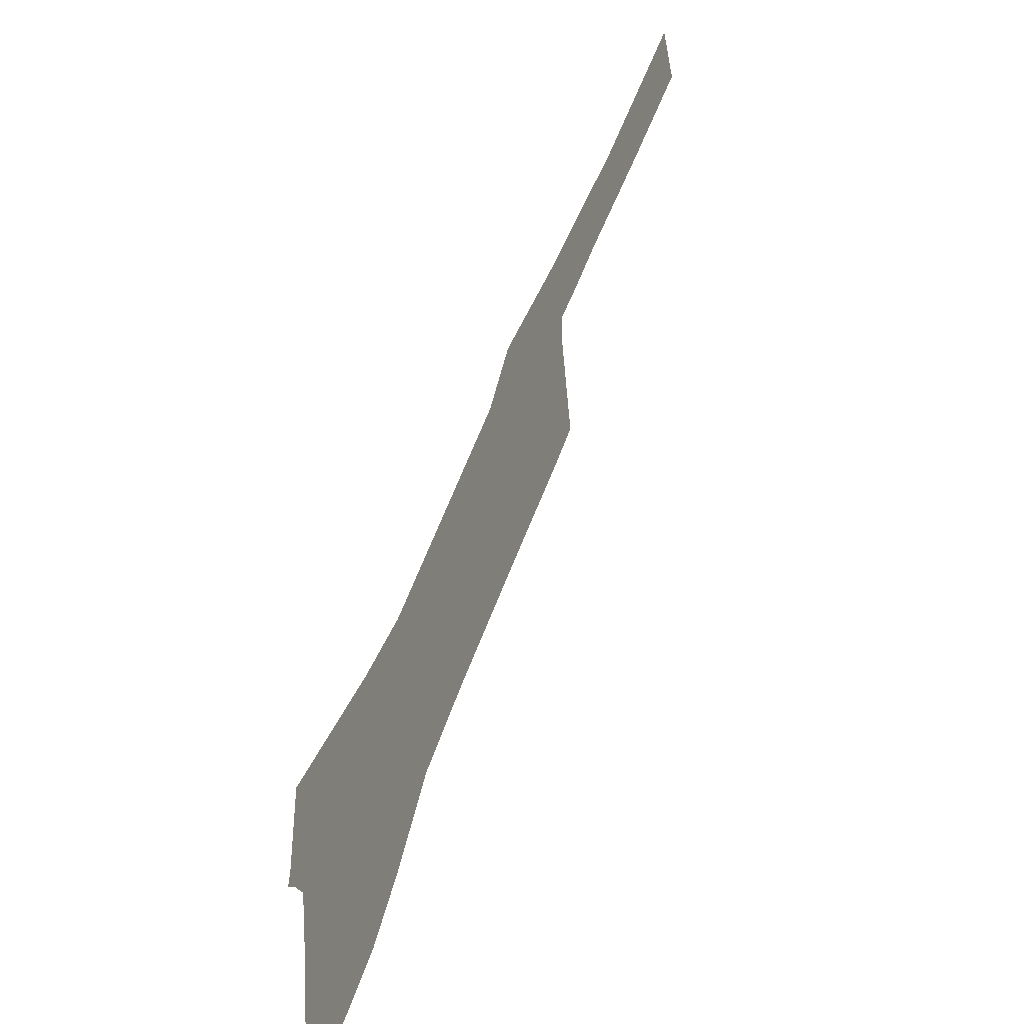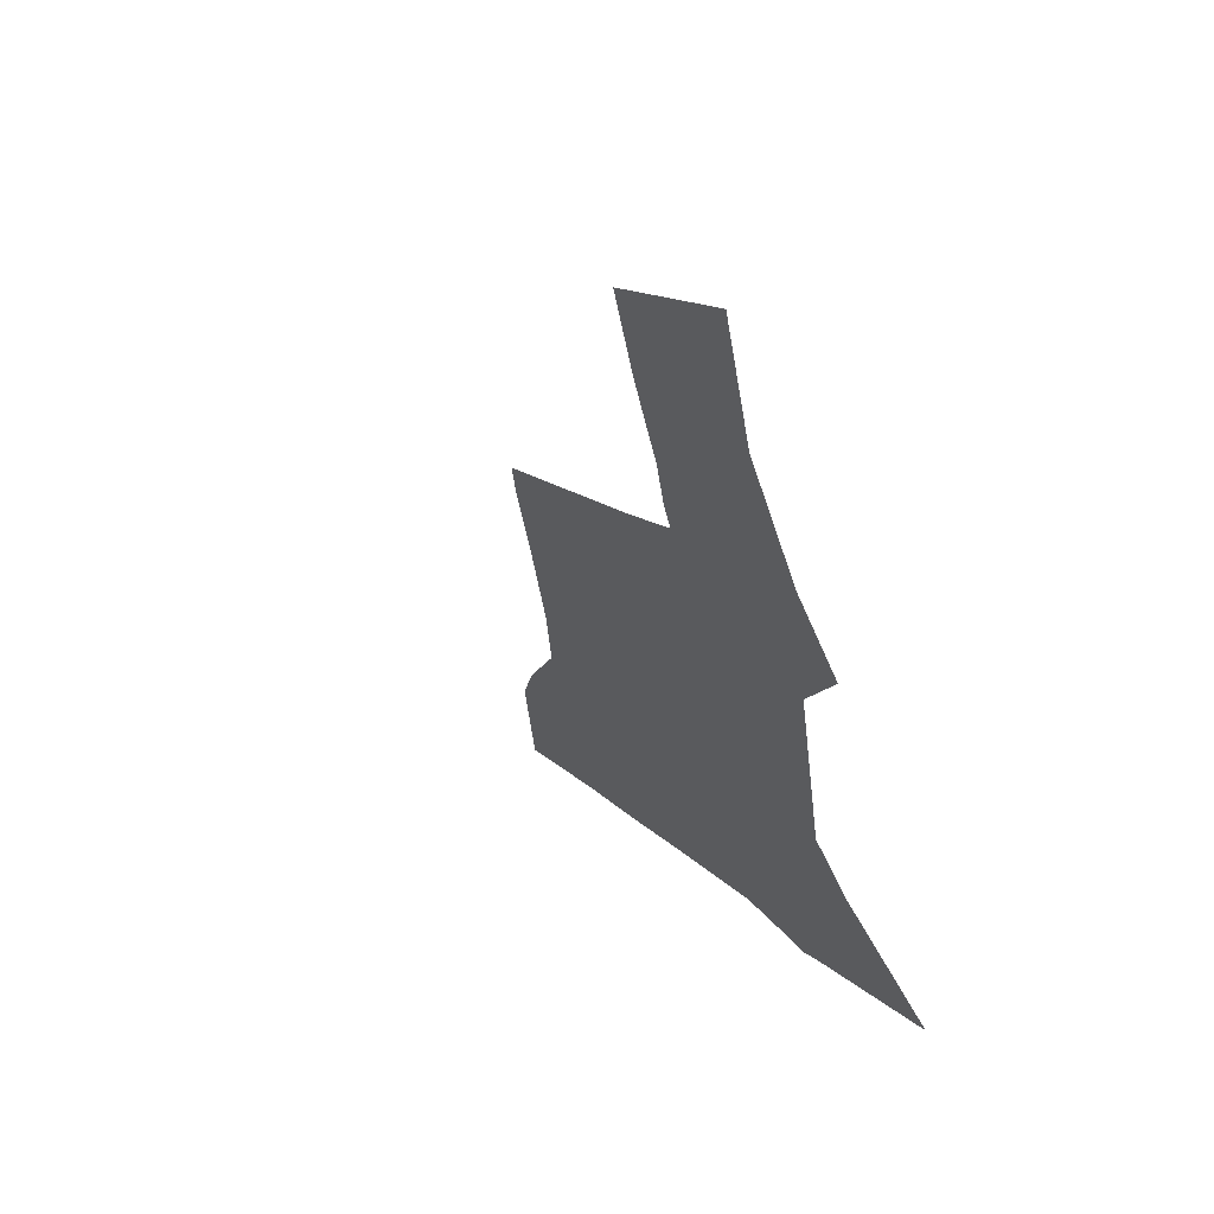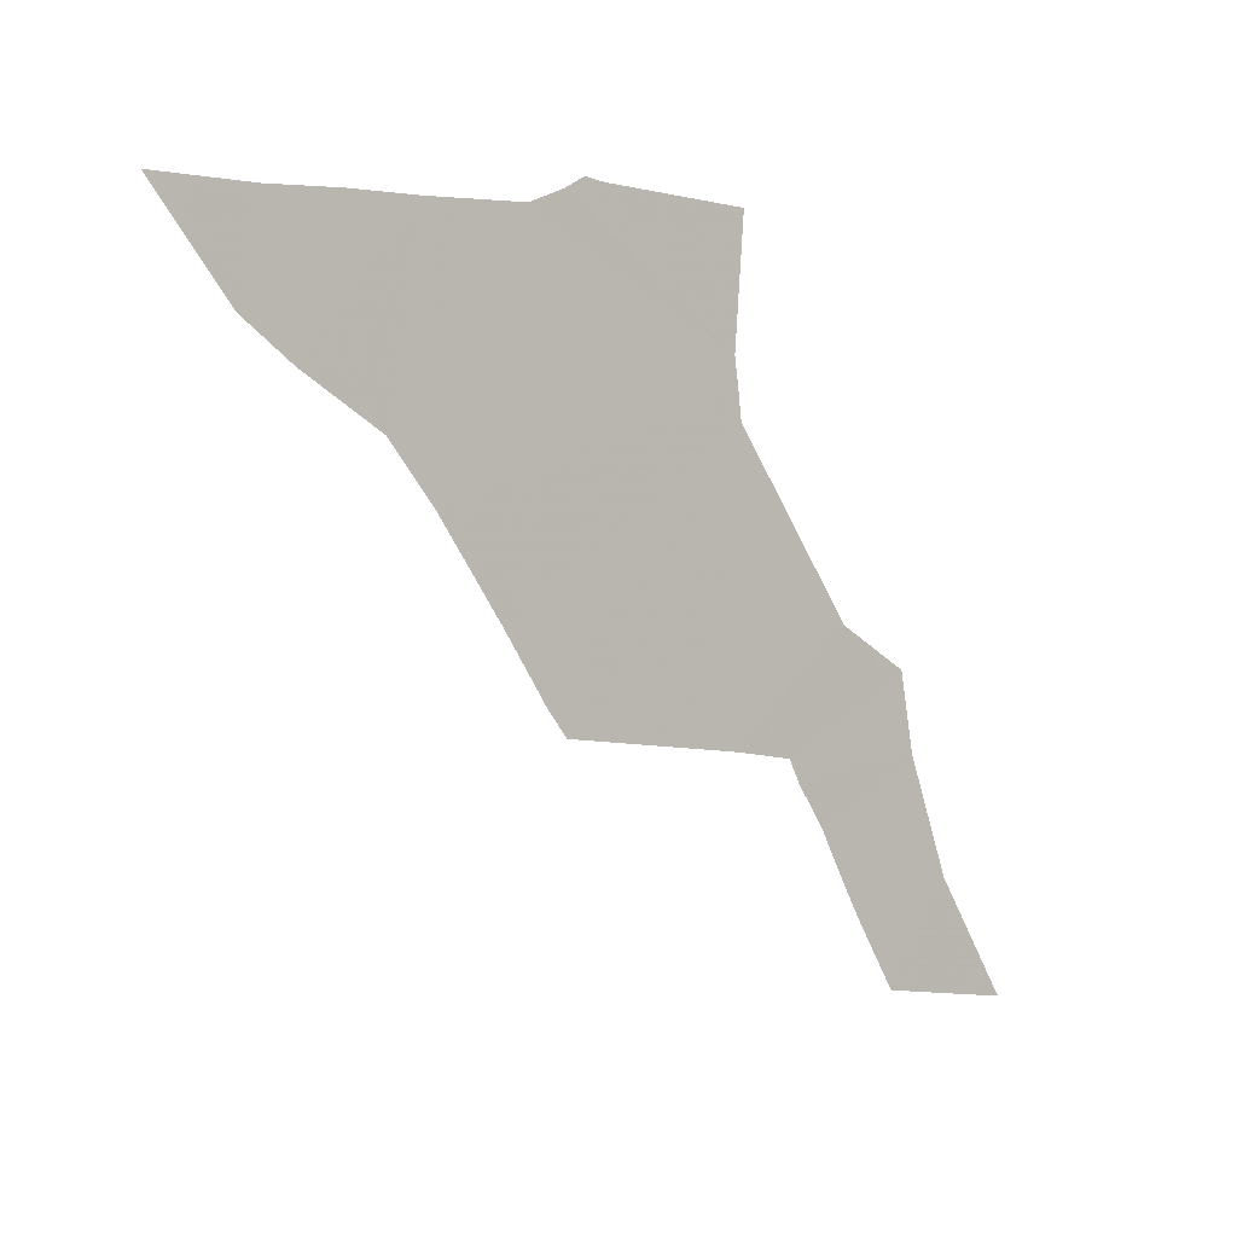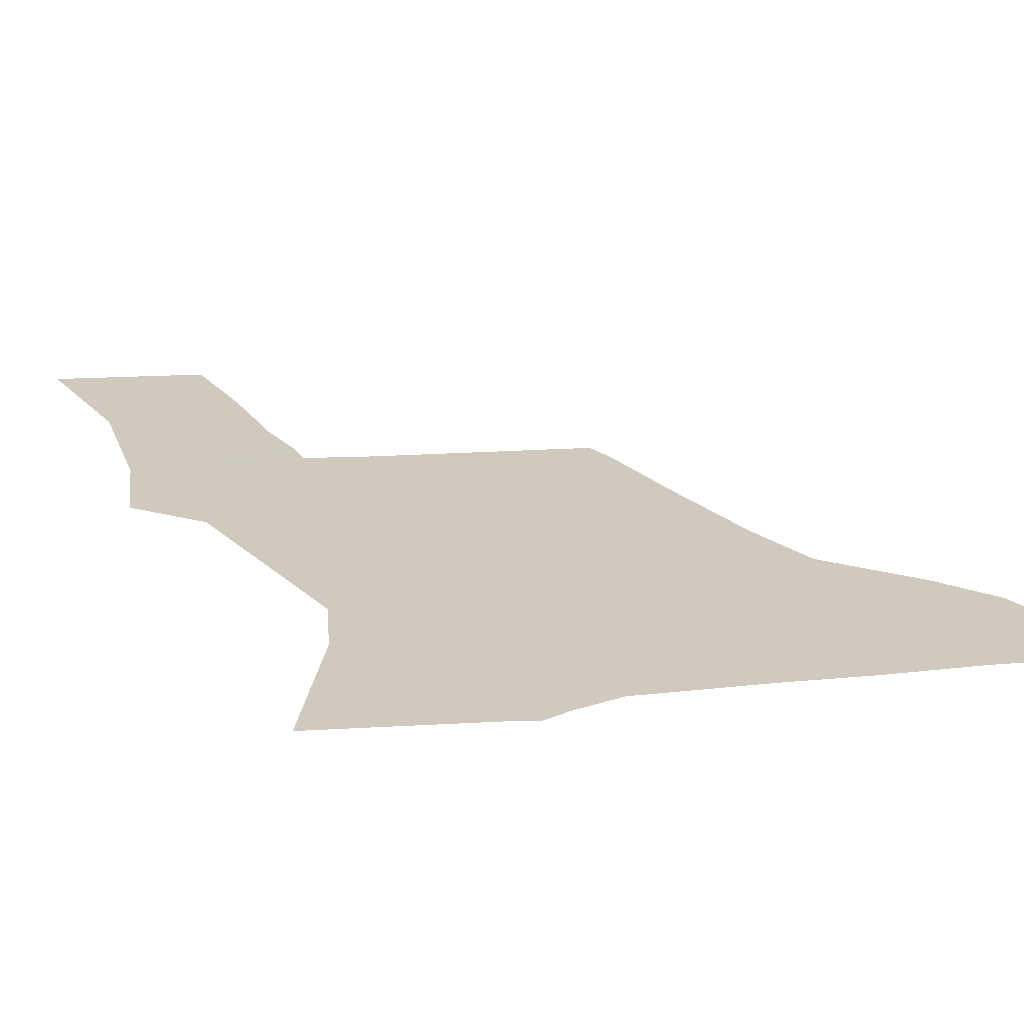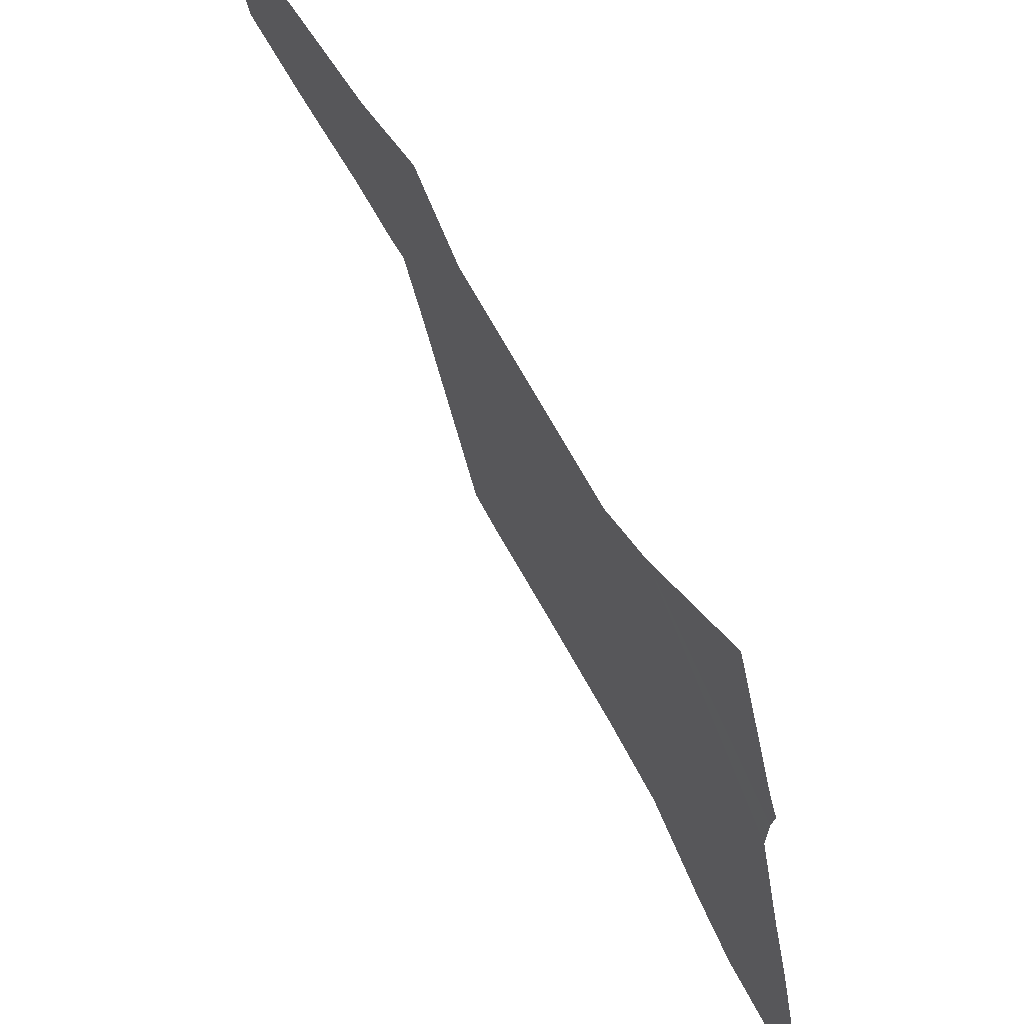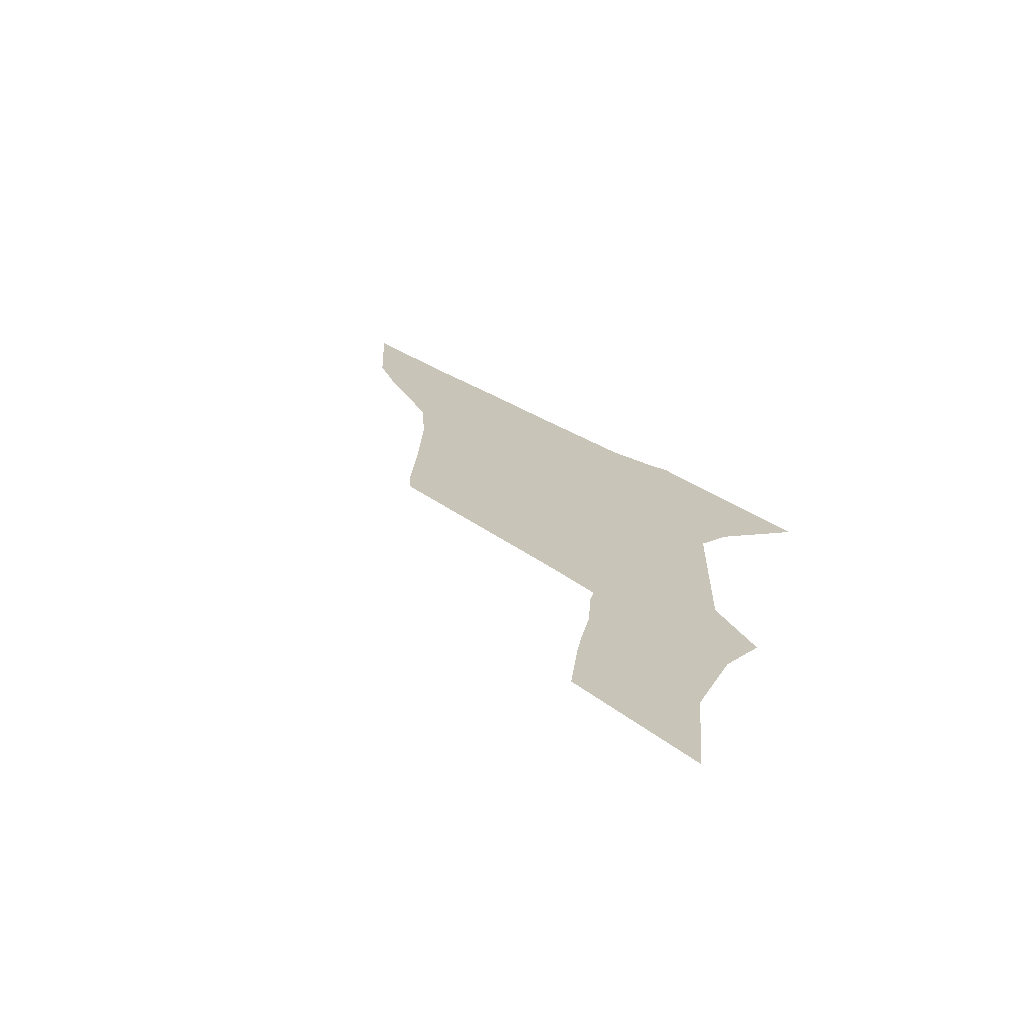
<metadata>
{"format":"obj","ext":"obj","renderer":"f3d","projection":"perspective","resolution":1024,"background":"white","views":[{"elev":19.5,"azim":-128.7,"up":"+Z"},{"elev":17.3,"azim":27.0,"up":"+Z"},{"elev":66.0,"azim":-18.2,"up":"+Y"},{"elev":-34.9,"azim":152.0,"up":"+Z"},{"elev":-45.6,"azim":64.9,"up":"+Z"},{"elev":-25.6,"azim":20.7,"up":"+Y"}]}
</metadata>
<code>
v 18.73 33 26.53
v 18.9 32.92 26.46
v 19 32.89 26.41
v 19.08 32.82 26.43
v 19.7 32.37 26.45
v 19.47 32.14 27
v 19.45 32.07 27.13
v 19.42 32 27.25
v 19.67 31.29 28
v 19.91 31 28.17
v 19.86 30.8 28.51
v 19.86 30.45 29
v 19.99 30.01 29.5
v 19.45 30.45 29.42
v 19.38 30.7 29.13
v 19.35 30.81 29
v 19.31 31 28.77
v 19.26 31.16 28.6
v 19.24 31.24 28.5
v 19 31.43 28.47
v 18.27 32 28.4
v 18.22 32.11 28.29
v 18.13 32.38 28
v 18 32.75 27.61
v 17.89 33 27.37
v 17.62 33.33 27.16
v 17.47 33.56 27
v 17.28 33.99 26.58
v 17.7 33.7 26.58
v 18 33.49 26.56
v 18.29 33.29 26.55
f 2 6 4
f 12 15 14
f 6 1 7
f 2 4 3
f 6 5 4
f 1 6 2
f 14 13 12
f 8 7 24
f 20 8 22
f 11 17 16
f 17 11 18
f 12 16 15
f 12 11 16
f 19 18 11
f 10 19 11
f 10 9 19
f 20 9 8
f 19 9 20
f 21 20 22
f 22 8 23
f 23 8 24
f 24 7 1
f 25 24 1
f 31 25 1
f 31 26 25
f 29 27 30
f 30 27 26
f 29 28 27
f 30 26 31

</code>
